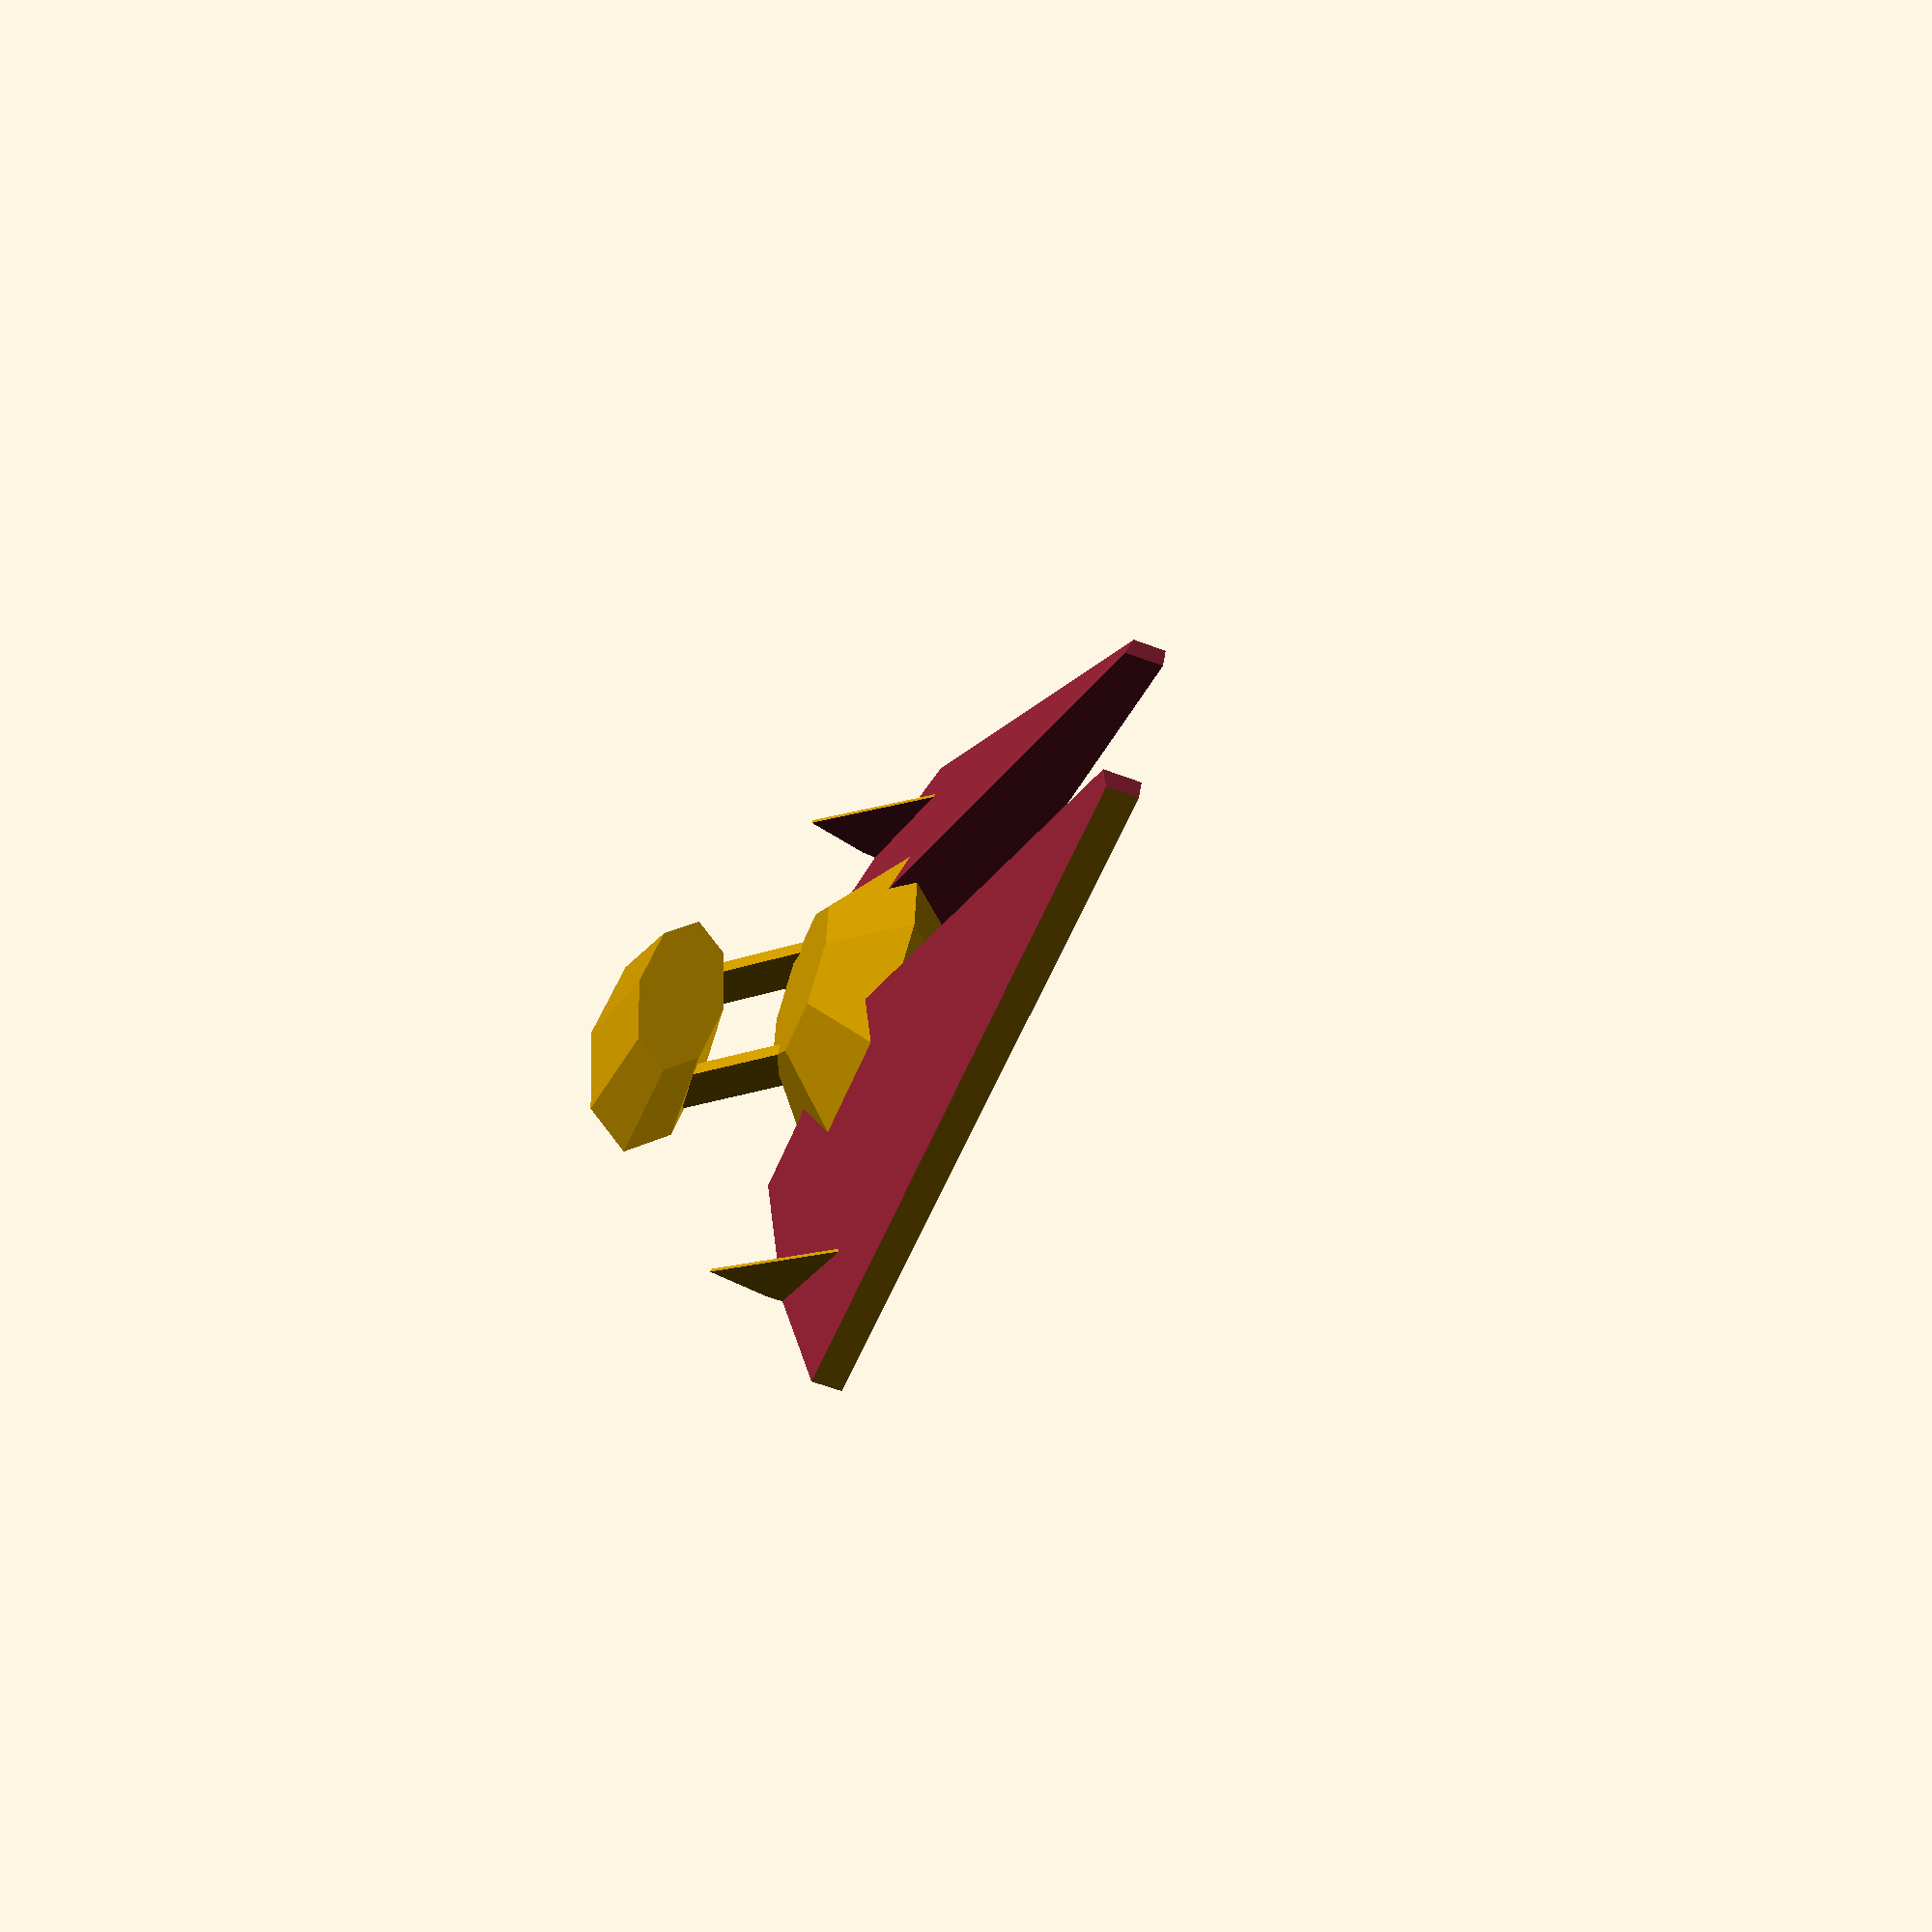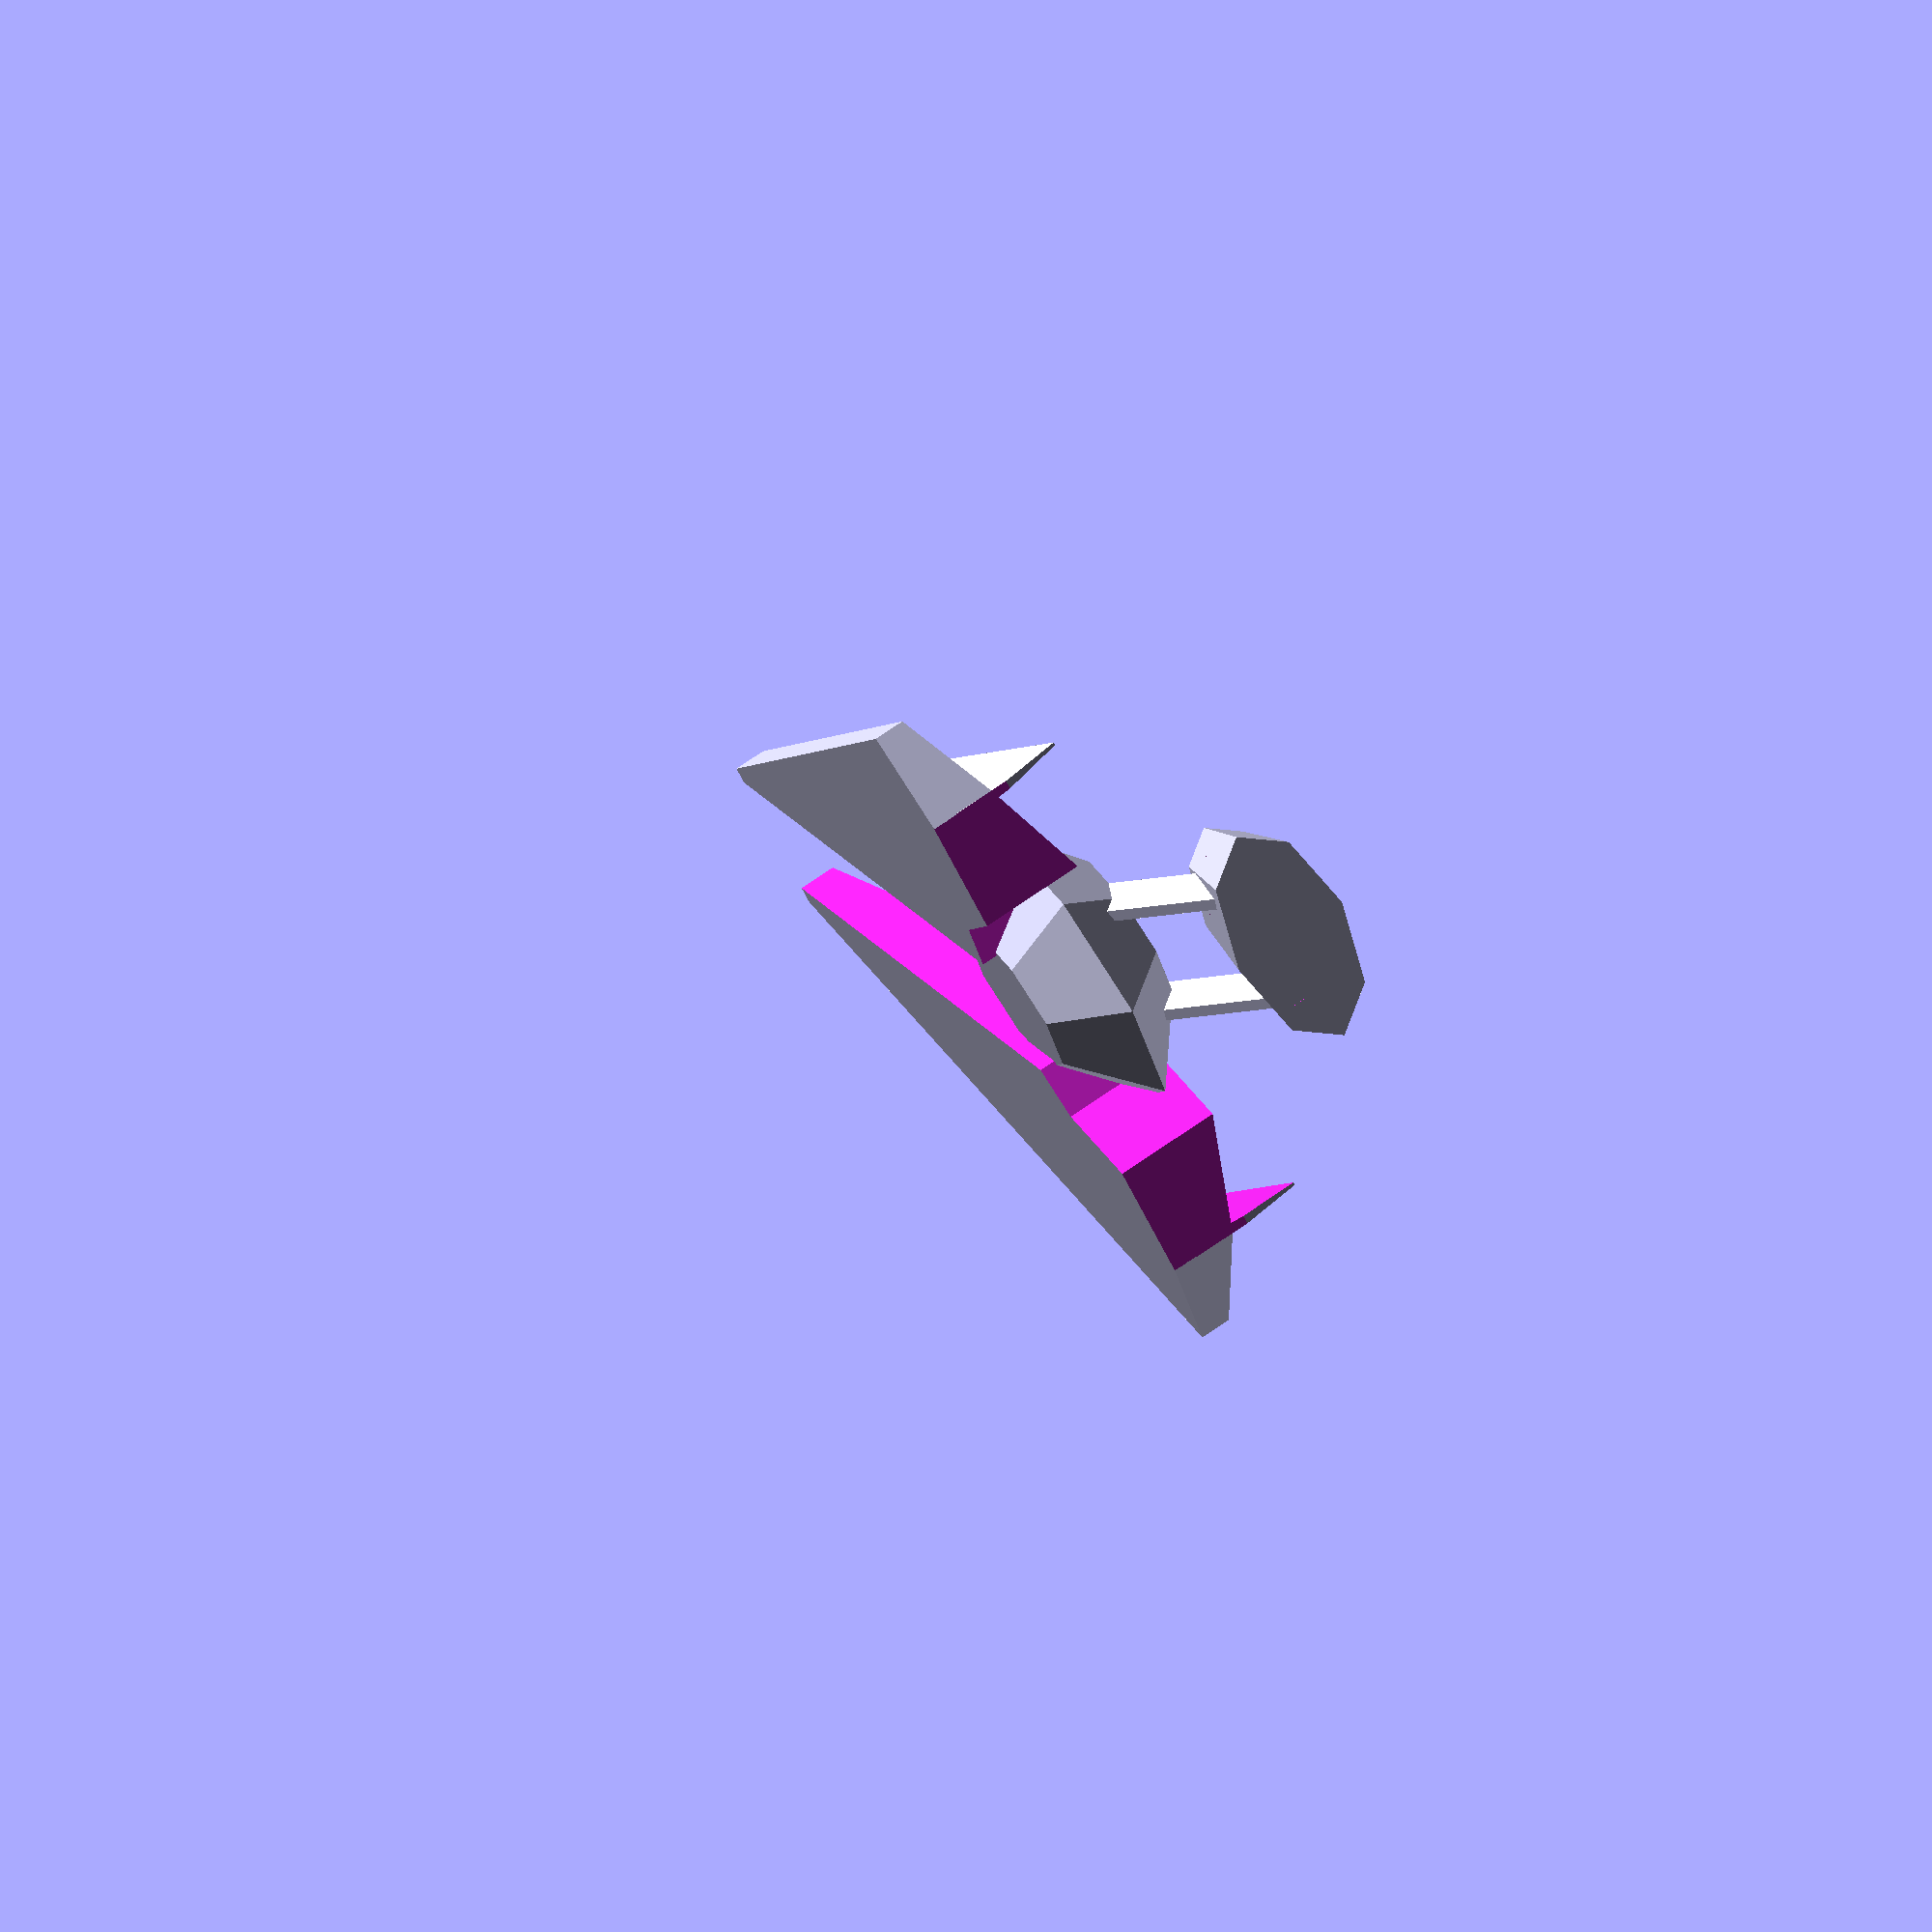
<openscad>




module first_wedge() {
	difference() {
		cube(size = [10,10,1], center = true);
		translate(v = [5, 0, 0.2]) {
			rotate(a = 10,  v = [0, 1, 0])
			cube(size = [11,11,1], center = true);
		}
	}
}

module second_wedge()
{
	translate(v = [-2, 0, 0]) {
		rotate(a = -45 / 2, v = [0, 0, 1]) {
			difference() {
				first_wedge();
				rotate(a = 45 / 2, v = [0, 0, 1]) {
					translate(v = [-2.70, 0, 0]) {
						cube(size = [11, 16, 5], center = true);
					}
				}
			}
		}
	}
}

module fin()
{
	scale(v = [0.2, 0.2, 0.2]) {
		rotate(a = -90, v = [0, 1, 0]) {
			second_wedge();
		}
	}

}

module third_wedge()
{
	difference() {
		union() {
			translate(v = [3.25, 2.5, -0.5]) 
				fin();
			second_wedge();
		}
		translate(v = [0, 5.7, 0])
			cube(size = [10, 5, 5], center = true);
		translate(v = [0, -8.3, 0])
			cube(size = [10, 5, 5], center = true);
	}
}

module fourth_wedge()
{
	difference() {
		third_wedge();
		translate(v = [0, 3.5, 0])
			cylinder(h = 5, r1 = 2, r2 = 2, center = true);
	}
}

module pod()
{
	union() {
		cylinder(h = 0.4, r1 = 2, r2 = 1, center = true);
		translate(v = [0, 0, -0.4])
			cylinder(h = 0.4, r1 = 1, r2 = 2, center = true);
	}
}

module fifth_wedge()
{
	union() {
		fourth_wedge();
		mirror(v = [1, 0, 0])
			fourth_wedge();
		translate(v = [0, 1.5, 0.20])
			pod();
	}
}

module bridge_buttress()
{
	rotate(a = 20, v = [1, 0, 0])
		cube(size = [0.15, 2.4, 0.35], center = true);
}

module bridge()
{
	rotate(a = 90, v = [1, 0, 0])
		scale(v = [1, 0.25, 1])
			cylinder(h = 1.5, r1 = 1.5, r2 = 1.1, center = true);
	
}

module sixth_wedge()
{
	union() {
		translate(v = [0, 3.4, 1.0])
			bridge();
		fifth_wedge();
		translate(v = [0.75, 2.85, 0.55])
			bridge_buttress();
		translate(v = [-0.75, 2.85, 0.55])
			bridge_buttress();
	}
}

$fn = 8;
rotate(a = 90, v = [0, 1, 0])
	rotate(a = -90, v = [1, 0, 0])
	scale (v = [2.4, 2.4, 4.8])
		sixth_wedge();


</openscad>
<views>
elev=123.0 azim=109.3 roll=170.4 proj=p view=solid
elev=241.0 azim=114.5 roll=334.5 proj=o view=solid
</views>
